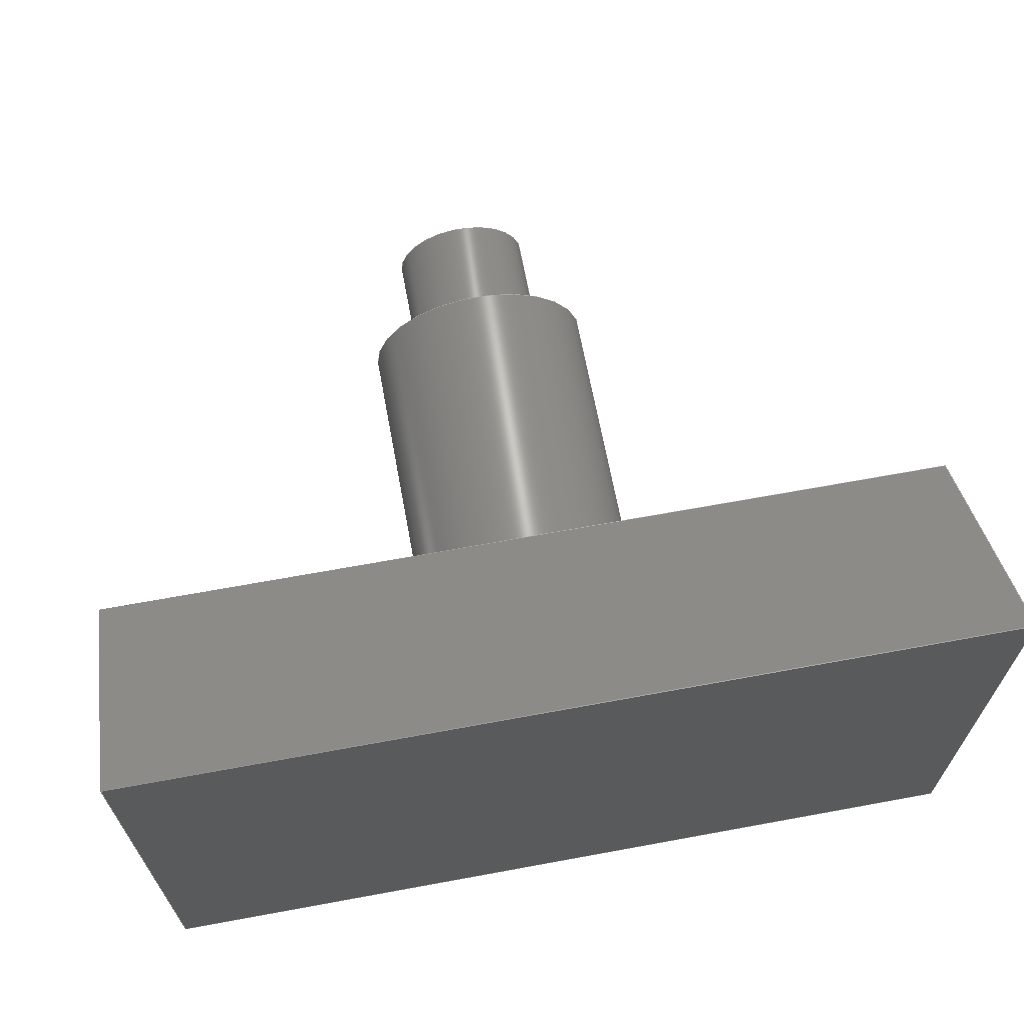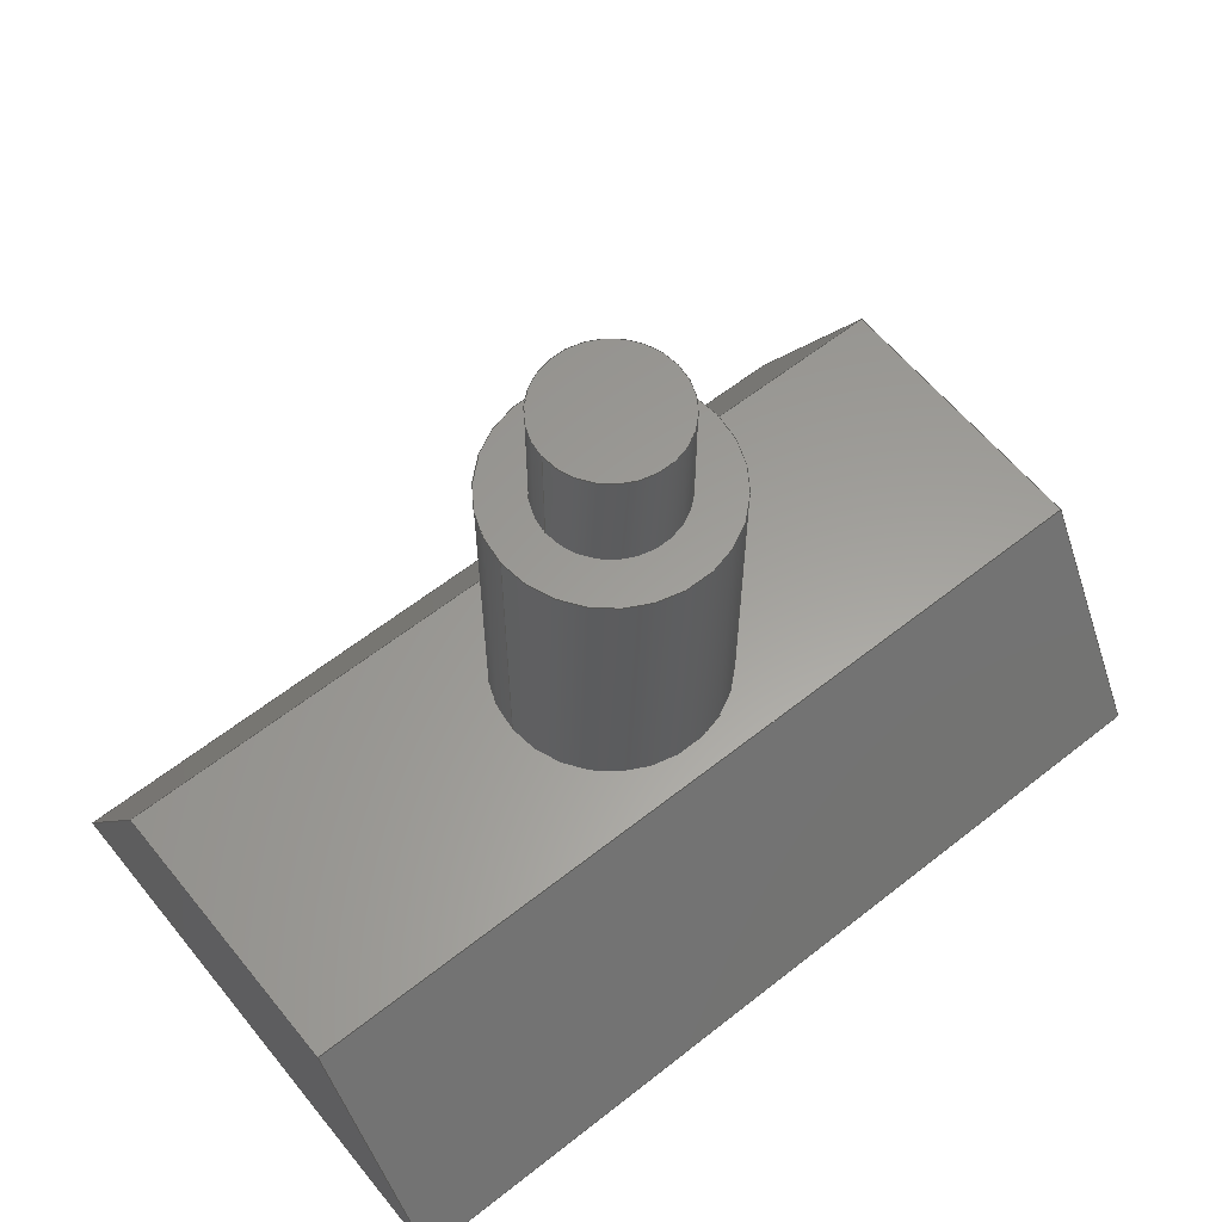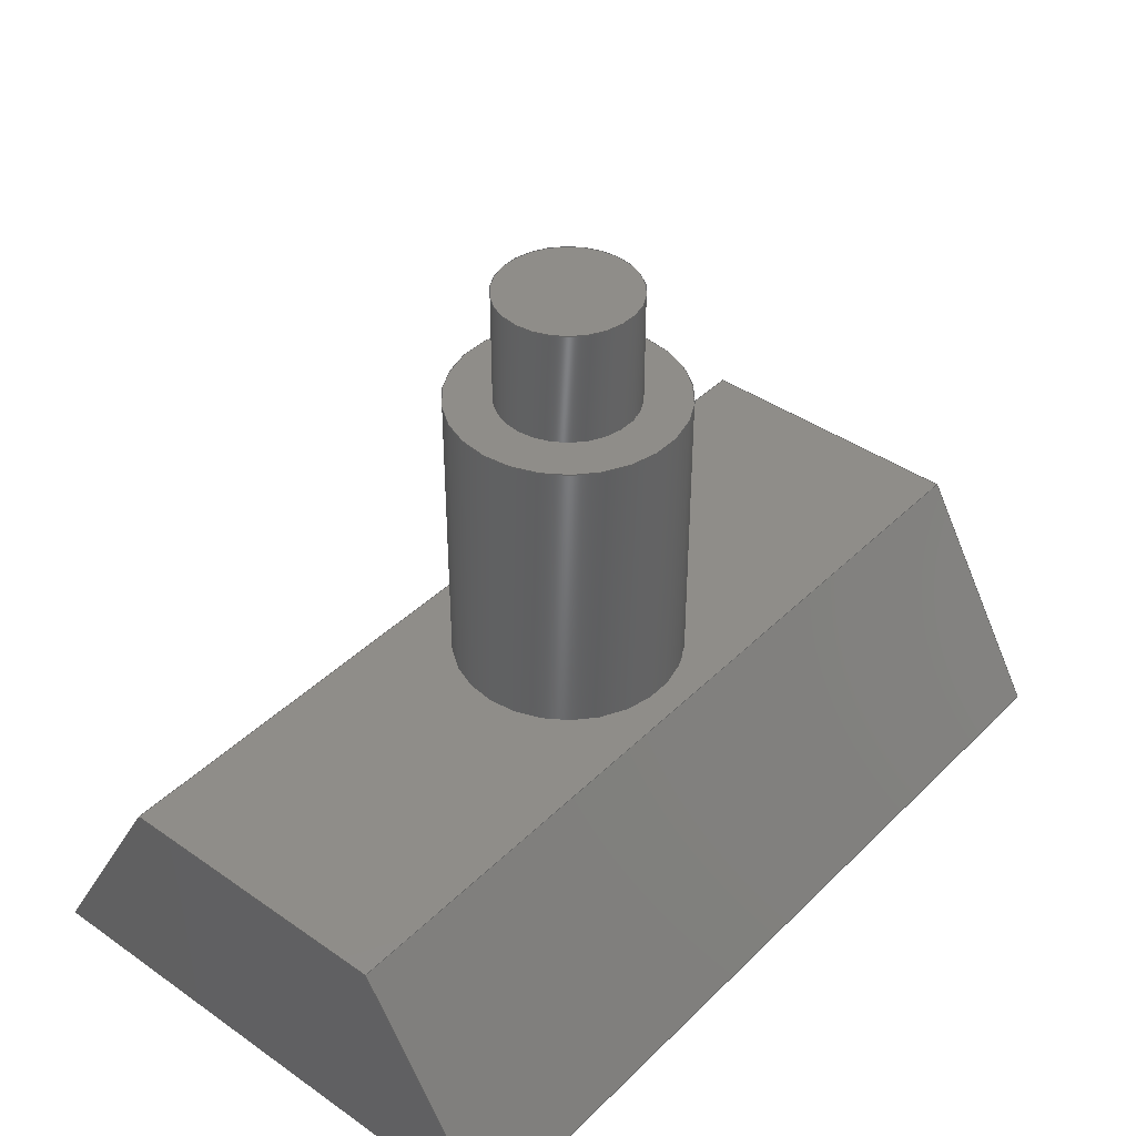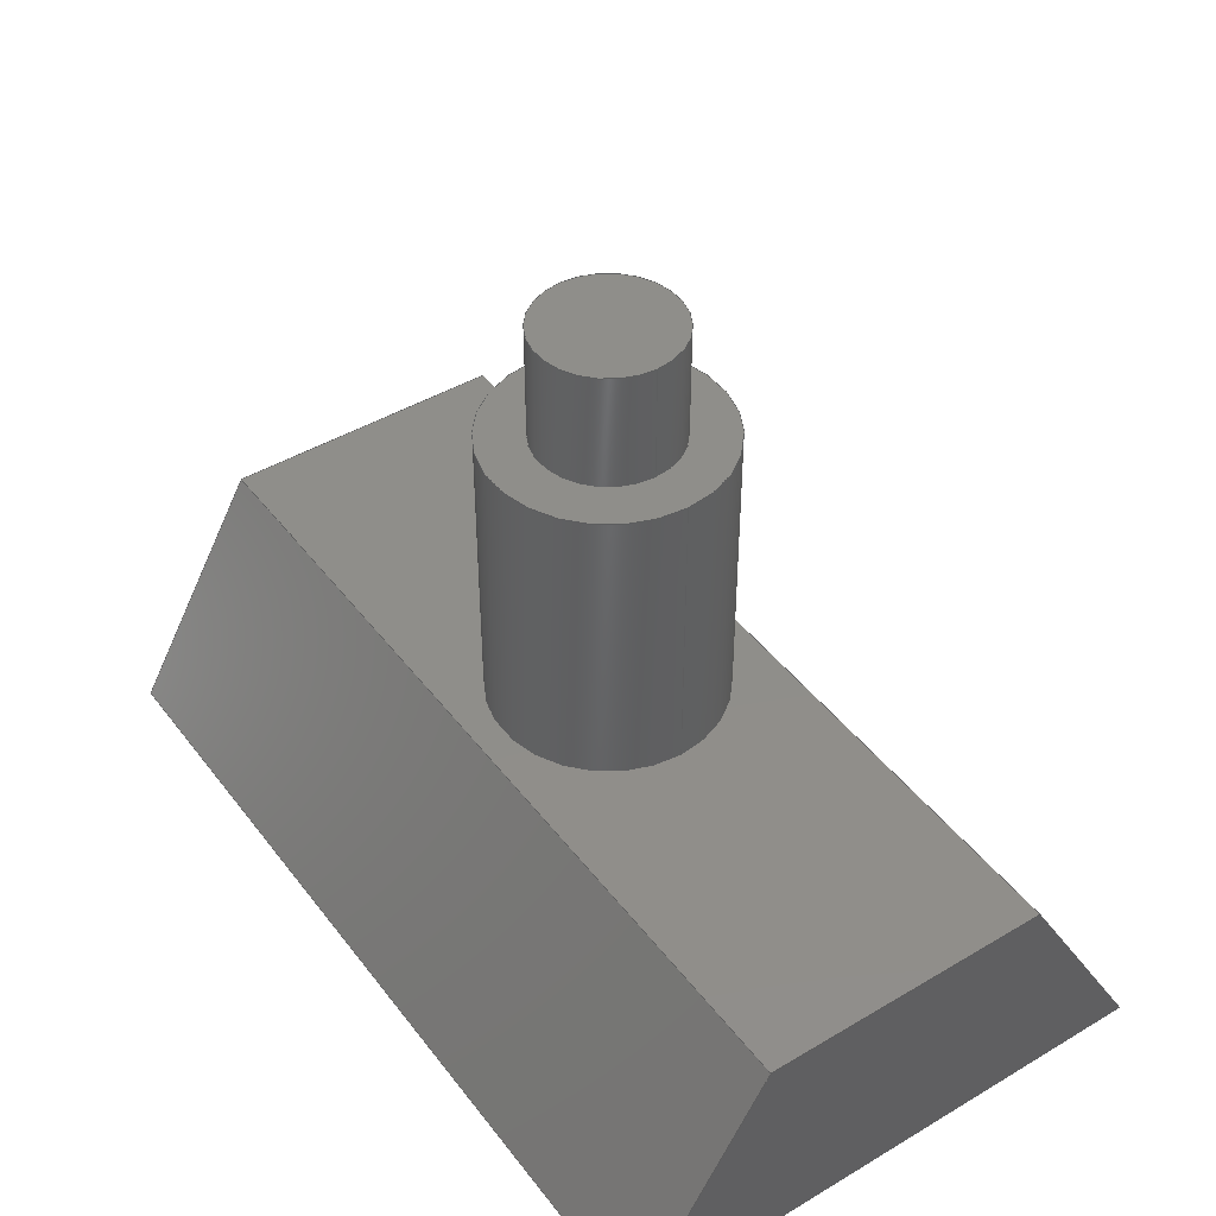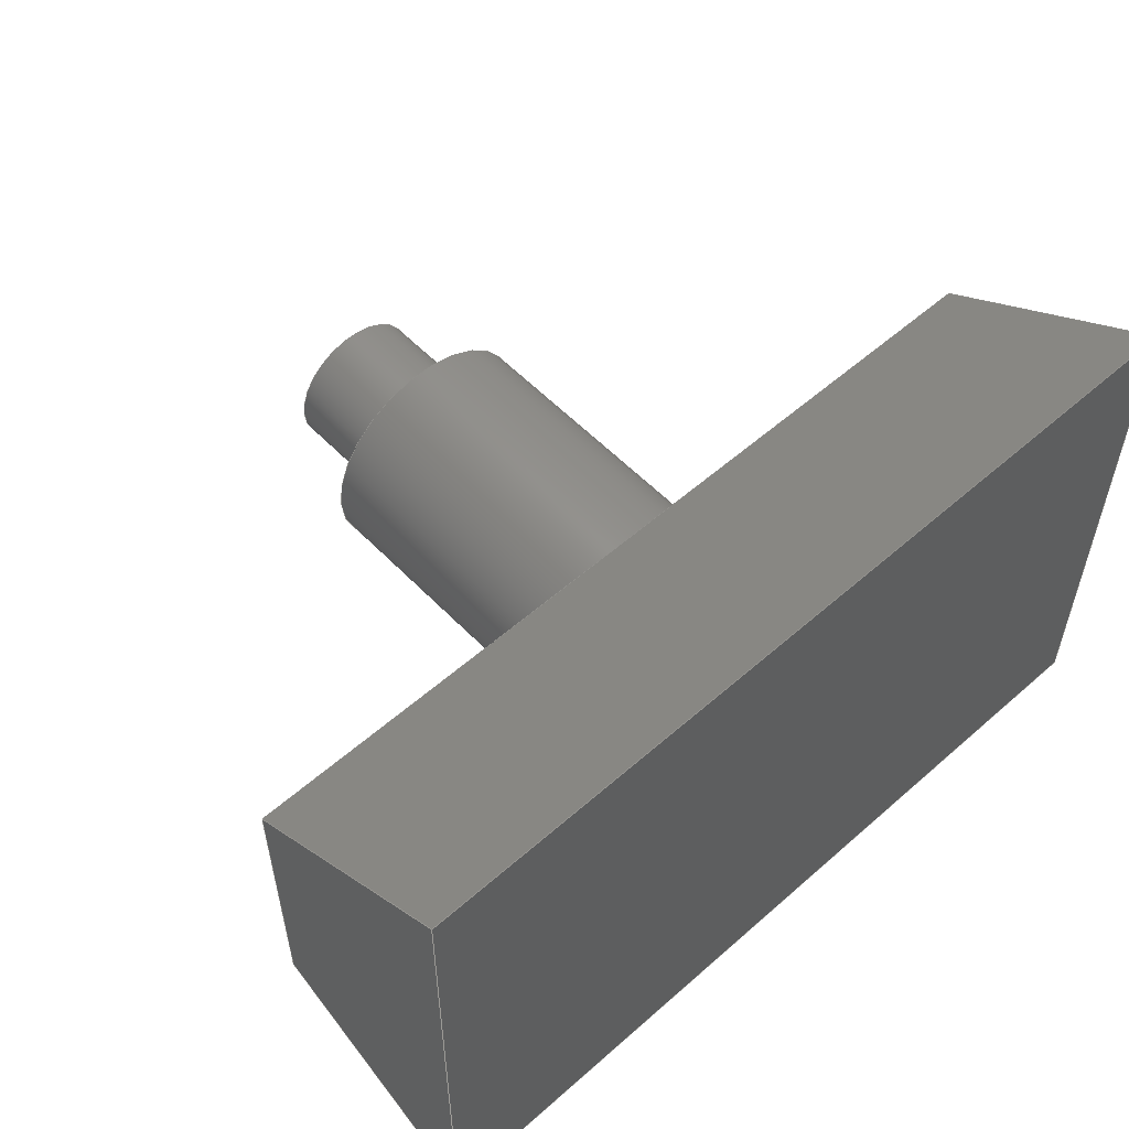
<metadata>
{"format":"step","ext":"stp","renderer":"f3d","projection":"perspective","resolution":1024,"background":"white","views":[{"elev":66.3,"azim":-10.5,"up":"+Z"},{"elev":60.6,"azim":141.1,"up":"+Y"},{"elev":41.0,"azim":-49.7,"up":"+Y"},{"elev":44.4,"azim":55.3,"up":"+Y"},{"elev":55.2,"azim":-42.8,"up":"+Z"}]}
</metadata>
<code>
ISO-10303-21;
DATA;
#1=MECHANICAL_DESIGN_GEOMETRIC_PRESENTATION_REPRESENTATION('',(#4),#248);
#2=SHAPE_REPRESENTATION_RELATIONSHIP('SRR','None',#257,#3);
#3=ADVANCED_BREP_SHAPE_REPRESENTATION('',(#5),#247);
#4=STYLED_ITEM('',(#266),#5);
#5=MANIFOLD_SOLID_BREP('Solid4',#142);
#6=LINE('',#222,#18);
#7=LINE('',#224,#19);
#8=LINE('',#226,#20);
#9=LINE('',#227,#21);
#10=LINE('',#230,#22);
#11=LINE('',#232,#23);
#12=LINE('',#233,#24);
#13=LINE('',#236,#25);
#14=LINE('',#237,#26);
#15=LINE('',#240,#27);
#16=LINE('',#241,#28);
#17=LINE('',#243,#29);
#18=VECTOR('',#184,10);
#19=VECTOR('',#185,10);
#20=VECTOR('',#186,10);
#21=VECTOR('',#187,10);
#22=VECTOR('',#190,10);
#23=VECTOR('',#191,10);
#24=VECTOR('',#192,10);
#25=VECTOR('',#195,10);
#26=VECTOR('',#196,10);
#27=VECTOR('',#199,10);
#28=VECTOR('',#200,10);
#29=VECTOR('',#203,10);
#30=PLANE('',#153);
#31=PLANE('',#157);
#32=PLANE('',#158);
#33=PLANE('',#159);
#34=PLANE('',#160);
#35=PLANE('',#161);
#36=PLANE('',#162);
#37=PLANE('',#163);
#38=FACE_BOUND('',#53,.T.);
#39=FACE_BOUND('',#56,.T.);
#40=FACE_BOUND('',#58,.T.);
#41=FACE_BOUND('',#64,.T.);
#42=FACE_OUTER_BOUND('',#52,.T.);
#43=FACE_OUTER_BOUND('',#54,.T.);
#44=FACE_OUTER_BOUND('',#55,.T.);
#45=FACE_OUTER_BOUND('',#57,.T.);
#46=FACE_OUTER_BOUND('',#59,.T.);
#47=FACE_OUTER_BOUND('',#60,.T.);
#48=FACE_OUTER_BOUND('',#61,.T.);
#49=FACE_OUTER_BOUND('',#62,.T.);
#50=FACE_OUTER_BOUND('',#63,.T.);
#51=FACE_OUTER_BOUND('',#65,.T.);
#52=EDGE_LOOP('',(#98));
#53=EDGE_LOOP('',(#99));
#54=EDGE_LOOP('',(#100));
#55=EDGE_LOOP('',(#101));
#56=EDGE_LOOP('',(#102));
#57=EDGE_LOOP('',(#103));
#58=EDGE_LOOP('',(#104));
#59=EDGE_LOOP('',(#105,#106,#107,#108));
#60=EDGE_LOOP('',(#109,#110,#111,#112));
#61=EDGE_LOOP('',(#113,#114,#115,#116));
#62=EDGE_LOOP('',(#117,#118,#119,#120));
#63=EDGE_LOOP('',(#121,#122,#123,#124));
#64=EDGE_LOOP('',(#125));
#65=EDGE_LOOP('',(#126,#127,#128,#129));
#66=CIRCLE('',#151,3);
#67=CIRCLE('',#152,3);
#68=CIRCLE('',#155,5);
#69=CIRCLE('',#156,5);
#70=VERTEX_POINT('',#208);
#71=VERTEX_POINT('',#210);
#72=VERTEX_POINT('',#214);
#73=VERTEX_POINT('',#216);
#74=VERTEX_POINT('',#220);
#75=VERTEX_POINT('',#221);
#76=VERTEX_POINT('',#223);
#77=VERTEX_POINT('',#225);
#78=VERTEX_POINT('',#229);
#79=VERTEX_POINT('',#231);
#80=VERTEX_POINT('',#235);
#81=VERTEX_POINT('',#239);
#82=EDGE_CURVE('',#70,#70,#66,.T.);
#83=EDGE_CURVE('',#71,#71,#67,.T.);
#84=EDGE_CURVE('',#72,#72,#68,.T.);
#85=EDGE_CURVE('',#73,#73,#69,.T.);
#86=EDGE_CURVE('',#74,#75,#6,.T.);
#87=EDGE_CURVE('',#76,#75,#7,.T.);
#88=EDGE_CURVE('',#77,#76,#8,.T.);
#89=EDGE_CURVE('',#74,#77,#9,.T.);
#90=EDGE_CURVE('',#77,#78,#10,.T.);
#91=EDGE_CURVE('',#78,#79,#11,.T.);
#92=EDGE_CURVE('',#79,#74,#12,.T.);
#93=EDGE_CURVE('',#80,#76,#13,.T.);
#94=EDGE_CURVE('',#78,#80,#14,.T.);
#95=EDGE_CURVE('',#81,#80,#15,.T.);
#96=EDGE_CURVE('',#79,#81,#16,.T.);
#97=EDGE_CURVE('',#75,#81,#17,.T.);
#98=ORIENTED_EDGE('',*,*,#82,.F.);
#99=ORIENTED_EDGE('',*,*,#83,.F.);
#100=ORIENTED_EDGE('',*,*,#82,.T.);
#101=ORIENTED_EDGE('',*,*,#84,.F.);
#102=ORIENTED_EDGE('',*,*,#85,.F.);
#103=ORIENTED_EDGE('',*,*,#84,.T.);
#104=ORIENTED_EDGE('',*,*,#83,.T.);
#105=ORIENTED_EDGE('',*,*,#86,.T.);
#106=ORIENTED_EDGE('',*,*,#87,.F.);
#107=ORIENTED_EDGE('',*,*,#88,.F.);
#108=ORIENTED_EDGE('',*,*,#89,.F.);
#109=ORIENTED_EDGE('',*,*,#90,.T.);
#110=ORIENTED_EDGE('',*,*,#91,.T.);
#111=ORIENTED_EDGE('',*,*,#92,.T.);
#112=ORIENTED_EDGE('',*,*,#89,.T.);
#113=ORIENTED_EDGE('',*,*,#93,.F.);
#114=ORIENTED_EDGE('',*,*,#94,.F.);
#115=ORIENTED_EDGE('',*,*,#90,.F.);
#116=ORIENTED_EDGE('',*,*,#88,.T.);
#117=ORIENTED_EDGE('',*,*,#94,.T.);
#118=ORIENTED_EDGE('',*,*,#95,.F.);
#119=ORIENTED_EDGE('',*,*,#96,.F.);
#120=ORIENTED_EDGE('',*,*,#91,.F.);
#121=ORIENTED_EDGE('',*,*,#96,.T.);
#122=ORIENTED_EDGE('',*,*,#97,.F.);
#123=ORIENTED_EDGE('',*,*,#86,.F.);
#124=ORIENTED_EDGE('',*,*,#92,.F.);
#125=ORIENTED_EDGE('',*,*,#85,.T.);
#126=ORIENTED_EDGE('',*,*,#97,.T.);
#127=ORIENTED_EDGE('',*,*,#95,.T.);
#128=ORIENTED_EDGE('',*,*,#93,.T.);
#129=ORIENTED_EDGE('',*,*,#87,.T.);
#130=CYLINDRICAL_SURFACE('',#150,3);
#131=CYLINDRICAL_SURFACE('',#154,5);
#132=ADVANCED_FACE('',(#42,#38),#130,.T.);
#133=ADVANCED_FACE('',(#43),#30,.T.);
#134=ADVANCED_FACE('',(#44,#39),#131,.T.);
#135=ADVANCED_FACE('',(#45,#40),#31,.T.);
#136=ADVANCED_FACE('',(#46),#32,.T.);
#137=ADVANCED_FACE('',(#47),#33,.T.);
#138=ADVANCED_FACE('',(#48),#34,.T.);
#139=ADVANCED_FACE('',(#49),#35,.T.);
#140=ADVANCED_FACE('',(#50,#41),#36,.T.);
#141=ADVANCED_FACE('',(#51),#37,.T.);
#142=CLOSED_SHELL('',(#132,#133,#134,#135,#136,#137,#138,#139,#140,#141));
#143=DATE_TIME_ROLE('creation_date');
#144=APPLIED_DATE_AND_TIME_ASSIGNMENT(#145,#143,(#259));
#145=DATE_AND_TIME(#146,#147);
#146=CALENDAR_DATE(2020,29,2);
#147=LOCAL_TIME(4,6,41,#148);
#148=COORDINATED_UNIVERSAL_TIME_OFFSET(0,0,.BEHIND.);
#149=AXIS2_PLACEMENT_3D('placement',#206,#164,#165);
#150=AXIS2_PLACEMENT_3D('',#207,#166,#167);
#151=AXIS2_PLACEMENT_3D('',#209,#168,#169);
#152=AXIS2_PLACEMENT_3D('',#211,#170,#171);
#153=AXIS2_PLACEMENT_3D('',#212,#172,#173);
#154=AXIS2_PLACEMENT_3D('',#213,#174,#175);
#155=AXIS2_PLACEMENT_3D('',#215,#176,#177);
#156=AXIS2_PLACEMENT_3D('',#217,#178,#179);
#157=AXIS2_PLACEMENT_3D('',#218,#180,#181);
#158=AXIS2_PLACEMENT_3D('',#219,#182,#183);
#159=AXIS2_PLACEMENT_3D('',#228,#188,#189);
#160=AXIS2_PLACEMENT_3D('',#234,#193,#194);
#161=AXIS2_PLACEMENT_3D('',#238,#197,#198);
#162=AXIS2_PLACEMENT_3D('',#242,#201,#202);
#163=AXIS2_PLACEMENT_3D('',#244,#204,#205);
#164=DIRECTION('axis',(0,0,1));
#165=DIRECTION('refdir',(1,0,0));
#166=DIRECTION('center_axis',(0,1,0));
#167=DIRECTION('ref_axis',(-1,0,0));
#168=DIRECTION('center_axis',(0,1,0));
#169=DIRECTION('ref_axis',(-1,0,0));
#170=DIRECTION('center_axis',(0,-1,0));
#171=DIRECTION('ref_axis',(-1,0,0));
#172=DIRECTION('center_axis',(0,1,0));
#173=DIRECTION('ref_axis',(0,0,1));
#174=DIRECTION('center_axis',(0,1,0));
#175=DIRECTION('ref_axis',(-1,0,0));
#176=DIRECTION('center_axis',(0,1,0));
#177=DIRECTION('ref_axis',(-1,0,0));
#178=DIRECTION('center_axis',(0,-1,0));
#179=DIRECTION('ref_axis',(-1,0,0));
#180=DIRECTION('center_axis',(0,1,0));
#181=DIRECTION('ref_axis',(0,0,1));
#182=DIRECTION('center_axis',(0,0.5,-0.866));
#183=DIRECTION('ref_axis',(0,0.866,0.5));
#184=DIRECTION('',(1,0,0));
#185=DIRECTION('',(0,0.866,0.5));
#186=DIRECTION('',(1,0,0));
#187=DIRECTION('',(0,-0.866,-0.5));
#188=DIRECTION('center_axis',(-1,0,0));
#189=DIRECTION('ref_axis',(0,0,1));
#190=DIRECTION('',(0,0,1));
#191=DIRECTION('',(0,0.866,-0.5));
#192=DIRECTION('',(0,0,-1));
#193=DIRECTION('center_axis',(0,-1,0));
#194=DIRECTION('ref_axis',(0,0,-1));
#195=DIRECTION('',(0,0,-1));
#196=DIRECTION('',(1,0,0));
#197=DIRECTION('center_axis',(0,0.5,0.866));
#198=DIRECTION('ref_axis',(0,-0.866,0.5));
#199=DIRECTION('',(0,-0.866,0.5));
#200=DIRECTION('',(1,0,0));
#201=DIRECTION('center_axis',(0,1,0));
#202=DIRECTION('ref_axis',(0,0,1));
#203=DIRECTION('',(0,0,1));
#204=DIRECTION('center_axis',(1,0,0));
#205=DIRECTION('ref_axis',(0,0,-1));
#206=CARTESIAN_POINT('',(0,0,0));
#207=CARTESIAN_POINT('Origin',(0,23,-2.187e-16));
#208=CARTESIAN_POINT('',(3,28,-5.861e-16));
#209=CARTESIAN_POINT('Origin',(0,28,-2.187e-16));
#210=CARTESIAN_POINT('',(3,23,-5.861e-16));
#211=CARTESIAN_POINT('Origin',(0,23,-2.187e-16));
#212=CARTESIAN_POINT('Origin',(-3.39e-16,28,-2.677e-16));
#213=CARTESIAN_POINT('Origin',(0,10,0));
#214=CARTESIAN_POINT('',(5,23,-6.123e-16));
#215=CARTESIAN_POINT('Origin',(0,23,0));
#216=CARTESIAN_POINT('',(5,10,-6.123e-16));
#217=CARTESIAN_POINT('Origin',(0,10,0));
#218=CARTESIAN_POINT('Origin',(-2.361e-16,23,0));
#219=CARTESIAN_POINT('Origin',(0,0,-12));
#220=CARTESIAN_POINT('',(-19,10,-6.226));
#221=CARTESIAN_POINT('',(19,10,-6.226));
#222=CARTESIAN_POINT('',(0,10,-6.226));
#223=CARTESIAN_POINT('',(19,0,-12));
#224=CARTESIAN_POINT('',(19,0,-12));
#225=CARTESIAN_POINT('',(-19,0,-12));
#226=CARTESIAN_POINT('',(0,0,-12));
#227=CARTESIAN_POINT('',(-19,0,-12));
#228=CARTESIAN_POINT('Origin',(-19,4.274,4.943));
#229=CARTESIAN_POINT('',(-19,0,12));
#230=CARTESIAN_POINT('',(-19,0,0));
#231=CARTESIAN_POINT('',(-19,10,6.226));
#232=CARTESIAN_POINT('',(-19,10,6.226));
#233=CARTESIAN_POINT('',(-19,10,-6.226));
#234=CARTESIAN_POINT('Origin',(0,0,12));
#235=CARTESIAN_POINT('',(19,0,12));
#236=CARTESIAN_POINT('',(19,0,12));
#237=CARTESIAN_POINT('',(0,0,12));
#238=CARTESIAN_POINT('Origin',(0,10,6.226));
#239=CARTESIAN_POINT('',(19,10,6.226));
#240=CARTESIAN_POINT('',(19,10,6.226));
#241=CARTESIAN_POINT('',(0,10,6.226));
#242=CARTESIAN_POINT('Origin',(0,10,2.22e-15));
#243=CARTESIAN_POINT('',(19,10,-6.226));
#244=CARTESIAN_POINT('Origin',(19,4.274,4.943));
#245=UNCERTAINTY_MEASURE_WITH_UNIT(LENGTH_MEASURE(0.01),#249,
'DISTANCE_ACCURACY_VALUE',
'Maximum model space distance between geometric entities at asserted c
onnectivities');
#246=UNCERTAINTY_MEASURE_WITH_UNIT(LENGTH_MEASURE(1e-06),#249,
'DISTANCE_ACCURACY_VALUE',
'Maximum model space distance between geometric entities at asserted c
onnectivities');
#247=(
GEOMETRIC_REPRESENTATION_CONTEXT(3)
GLOBAL_UNCERTAINTY_ASSIGNED_CONTEXT((#245))
GLOBAL_UNIT_ASSIGNED_CONTEXT((#249,#252,#250))
REPRESENTATION_CONTEXT('','3D')
);
#248=(
GEOMETRIC_REPRESENTATION_CONTEXT(3)
GLOBAL_UNCERTAINTY_ASSIGNED_CONTEXT((#246))
GLOBAL_UNIT_ASSIGNED_CONTEXT((#249,#252,#250))
REPRESENTATION_CONTEXT('','3D')
);
#249=(
LENGTH_UNIT()
NAMED_UNIT(*)
SI_UNIT(.MILLI.,.METRE.)
);
#250=(
NAMED_UNIT(*)
SI_UNIT($,.STERADIAN.)
SOLID_ANGLE_UNIT()
);
#251=DIMENSIONAL_EXPONENTS(0,0,0,0,0,0,0);
#252=(
CONVERSION_BASED_UNIT('degree',#254)
NAMED_UNIT(#251)
PLANE_ANGLE_UNIT()
);
#253=(
NAMED_UNIT(*)
PLANE_ANGLE_UNIT()
SI_UNIT($,.RADIAN.)
);
#254=PLANE_ANGLE_MEASURE_WITH_UNIT(PLANE_ANGLE_MEASURE(0.01745),#253);
#255=SHAPE_DEFINITION_REPRESENTATION(#256,#257);
#256=PRODUCT_DEFINITION_SHAPE('',$,#259);
#257=SHAPE_REPRESENTATION('',(#149),#247);
#258=PRODUCT_DEFINITION_CONTEXT('part definition',#263,'design');
#259=PRODUCT_DEFINITION('Sketch','Slider',#260,#258);
#260=PRODUCT_DEFINITION_FORMATION('',$,#265);
#261=PRODUCT_RELATED_PRODUCT_CATEGORY('Slider','Slider',(#265));
#262=APPLICATION_PROTOCOL_DEFINITION('international standard',
'automotive_design',2009,#263);
#263=APPLICATION_CONTEXT(
'Core Data for Automotive Mechanical Design Process');
#264=PRODUCT_CONTEXT('part definition',#263,'mechanical');
#265=PRODUCT('Sketch','Slider',$,(#264));
#266=PRESENTATION_STYLE_ASSIGNMENT((#267));
#267=SURFACE_STYLE_USAGE(.BOTH.,#268);
#268=SURFACE_SIDE_STYLE('',(#269));
#269=SURFACE_STYLE_FILL_AREA(#270);
#270=FILL_AREA_STYLE('',(#271));
#271=FILL_AREA_STYLE_COLOUR('',#272);
#272=COLOUR_RGB('',0.1882,0.5294,0.8902);
ENDSEC;
END-ISO-10303-21;

</code>
